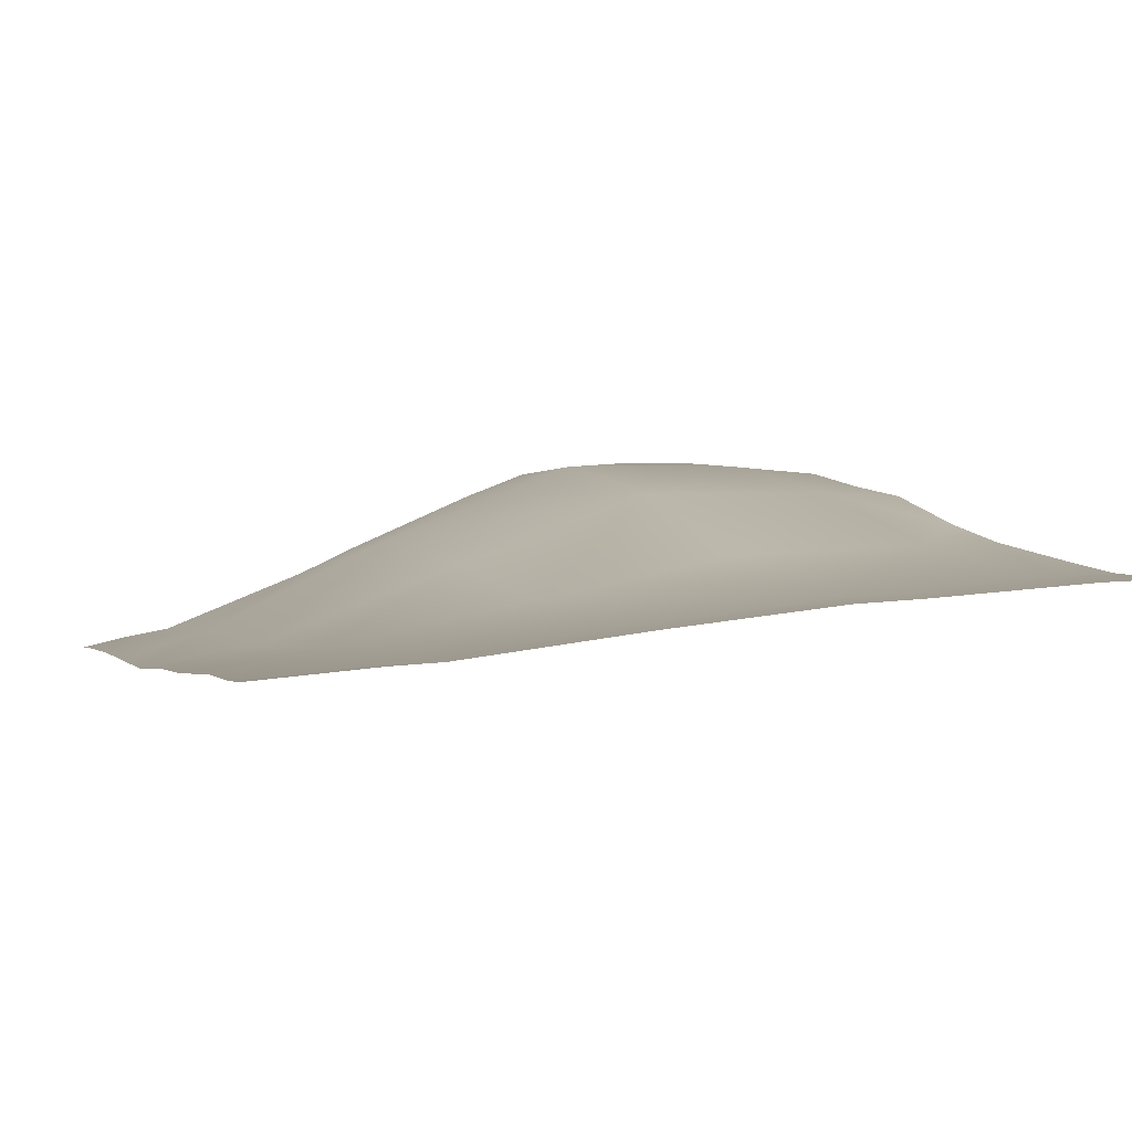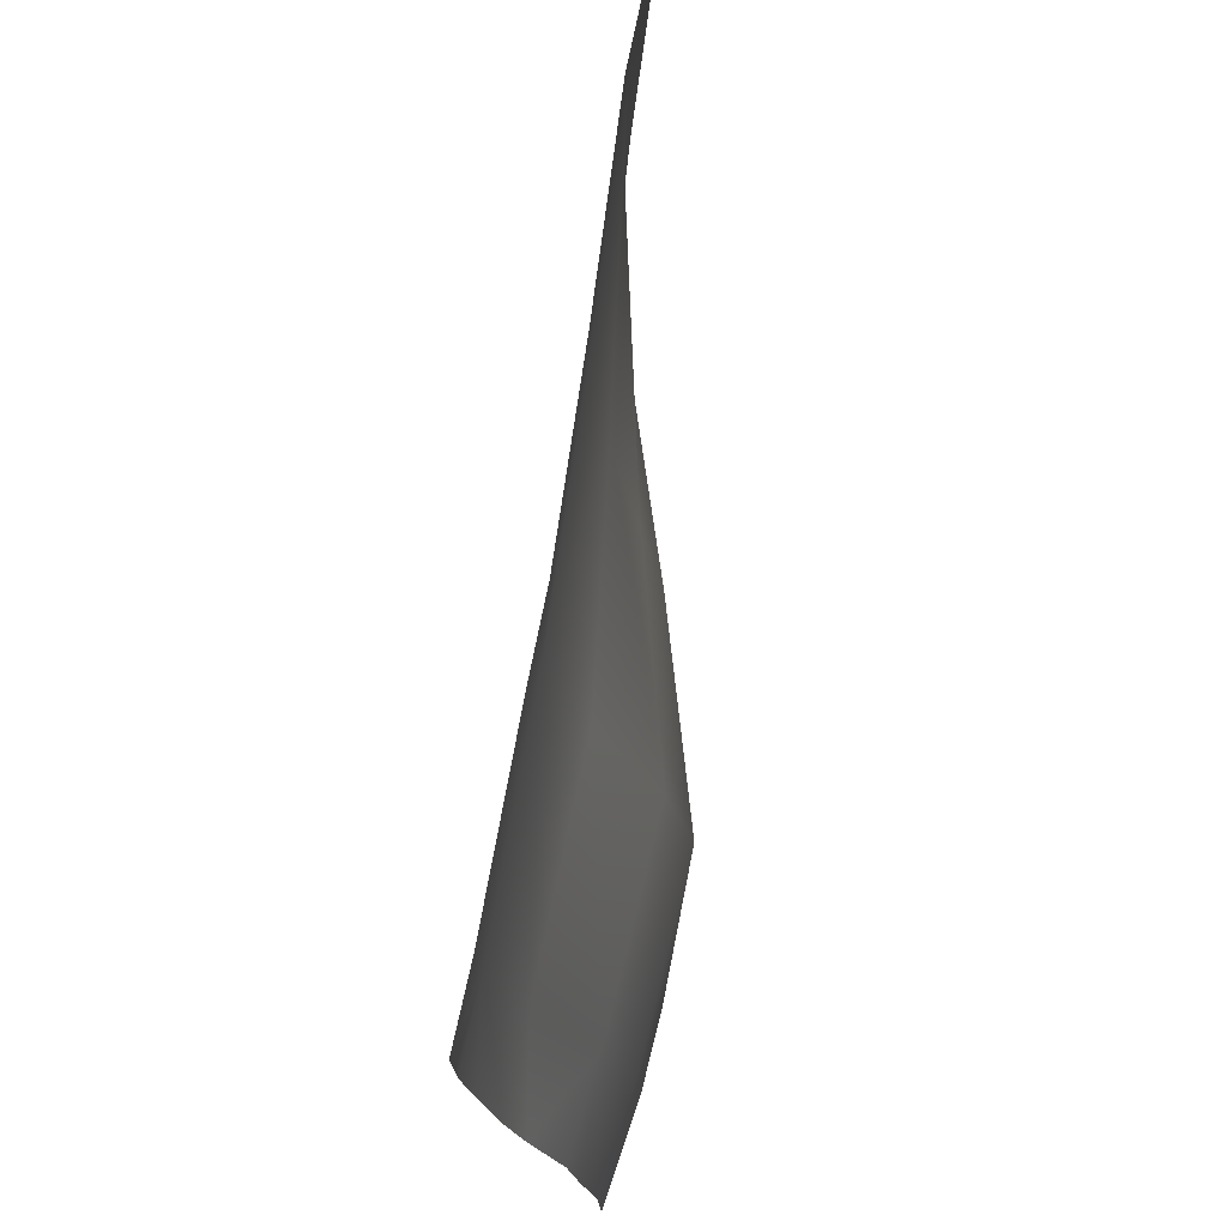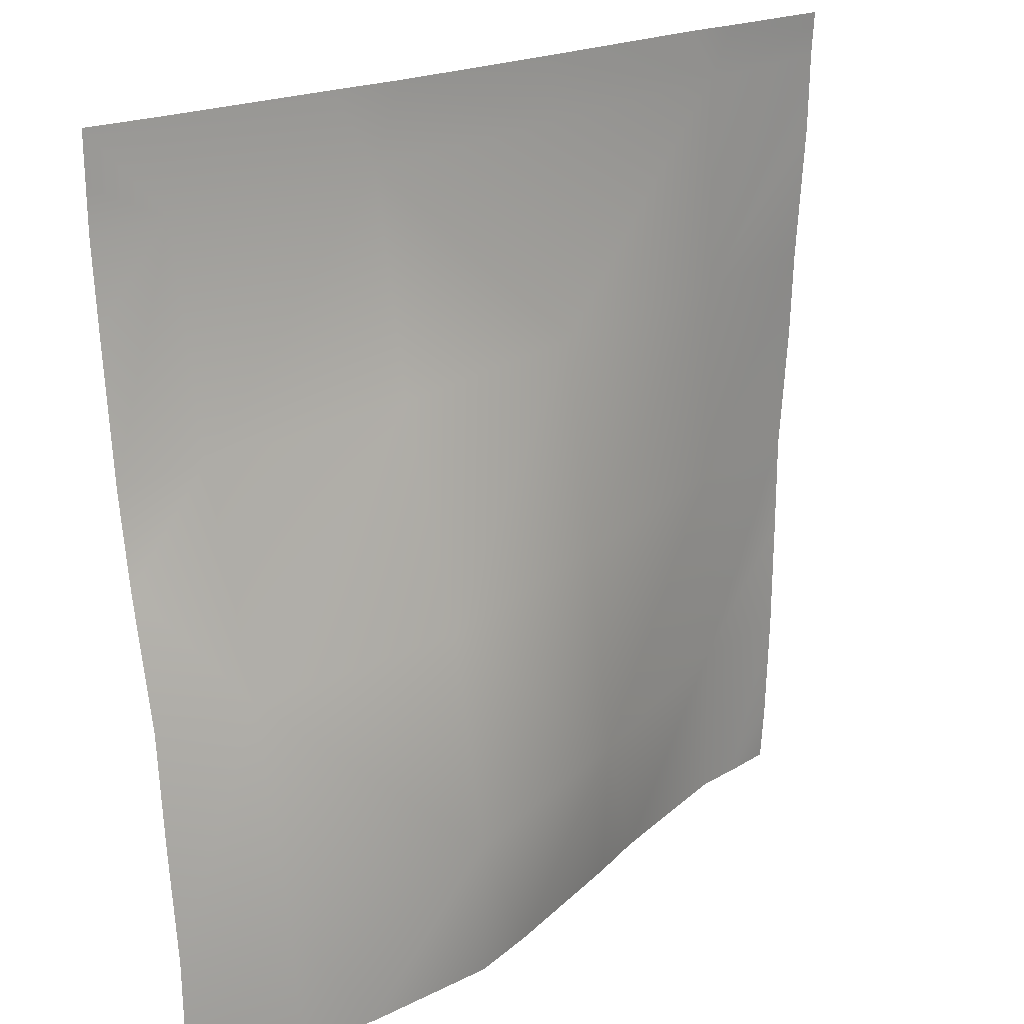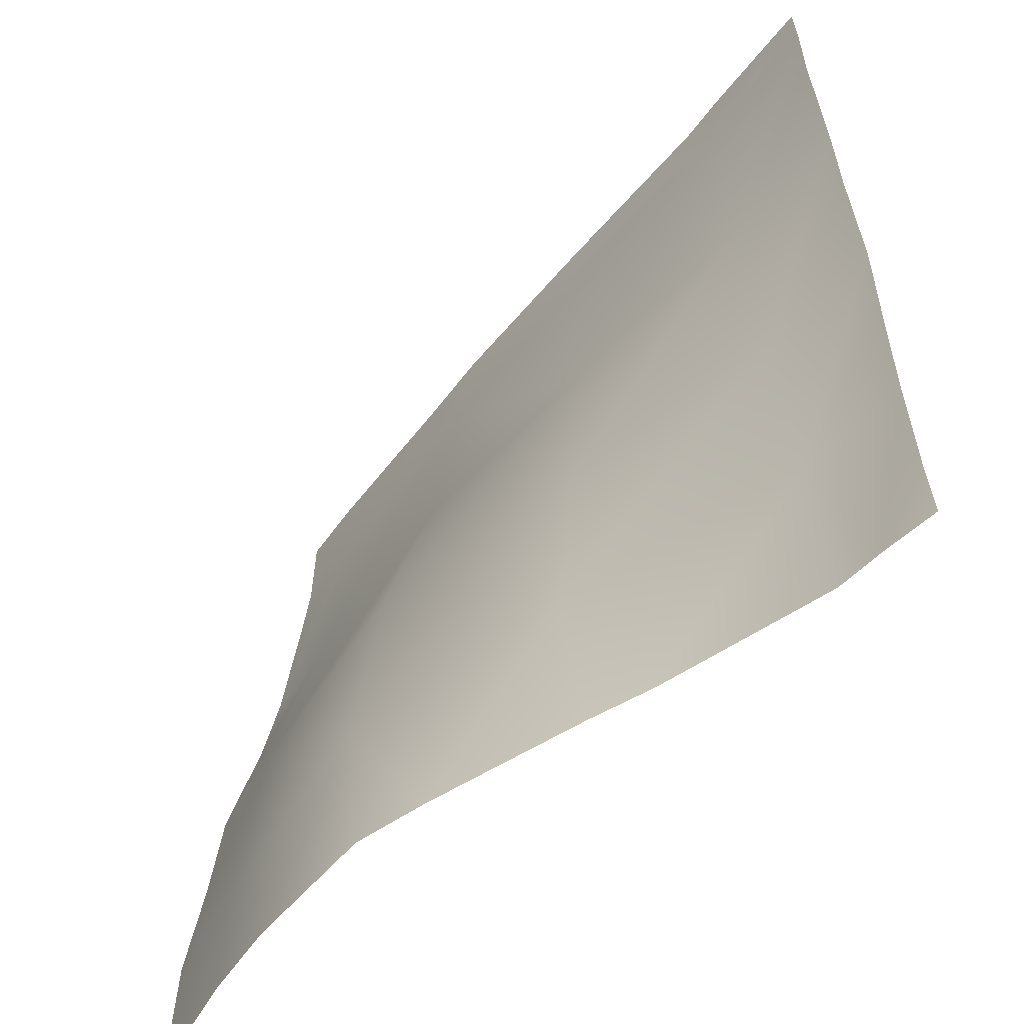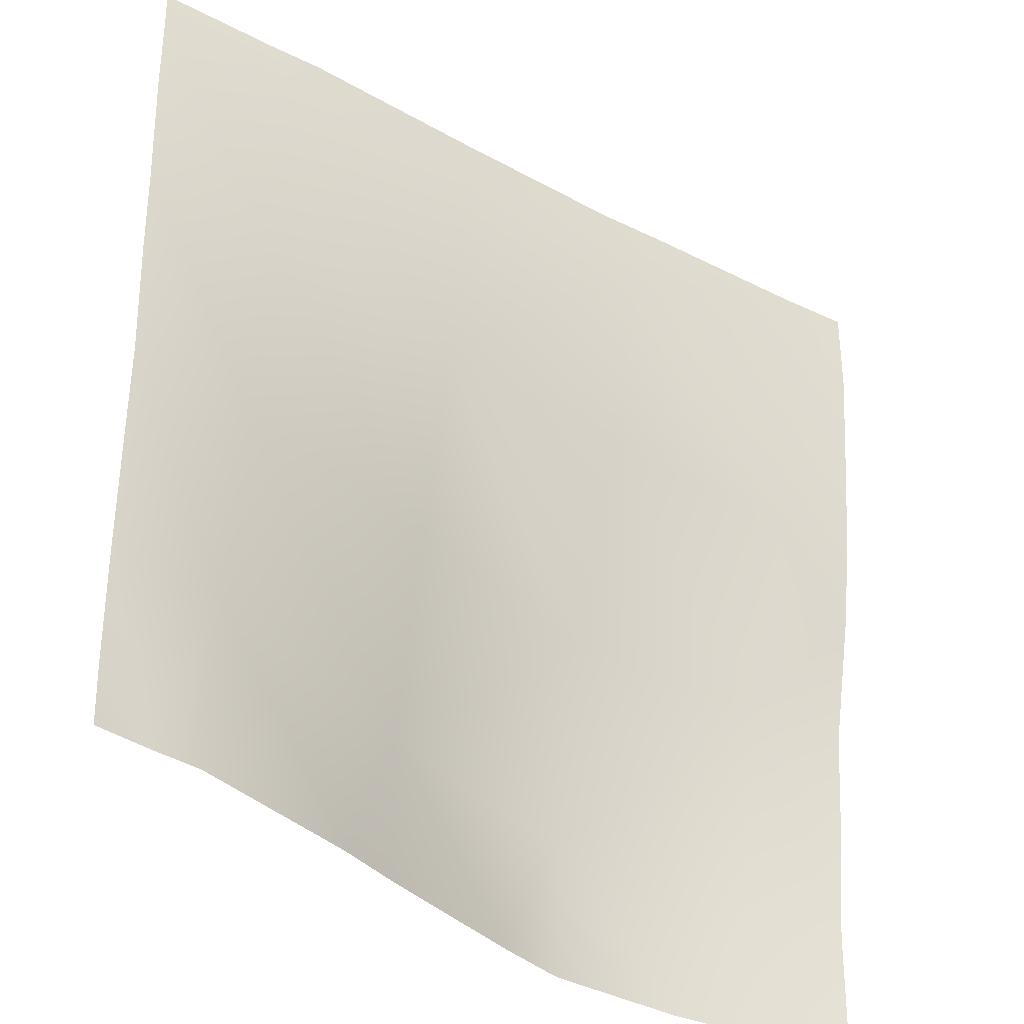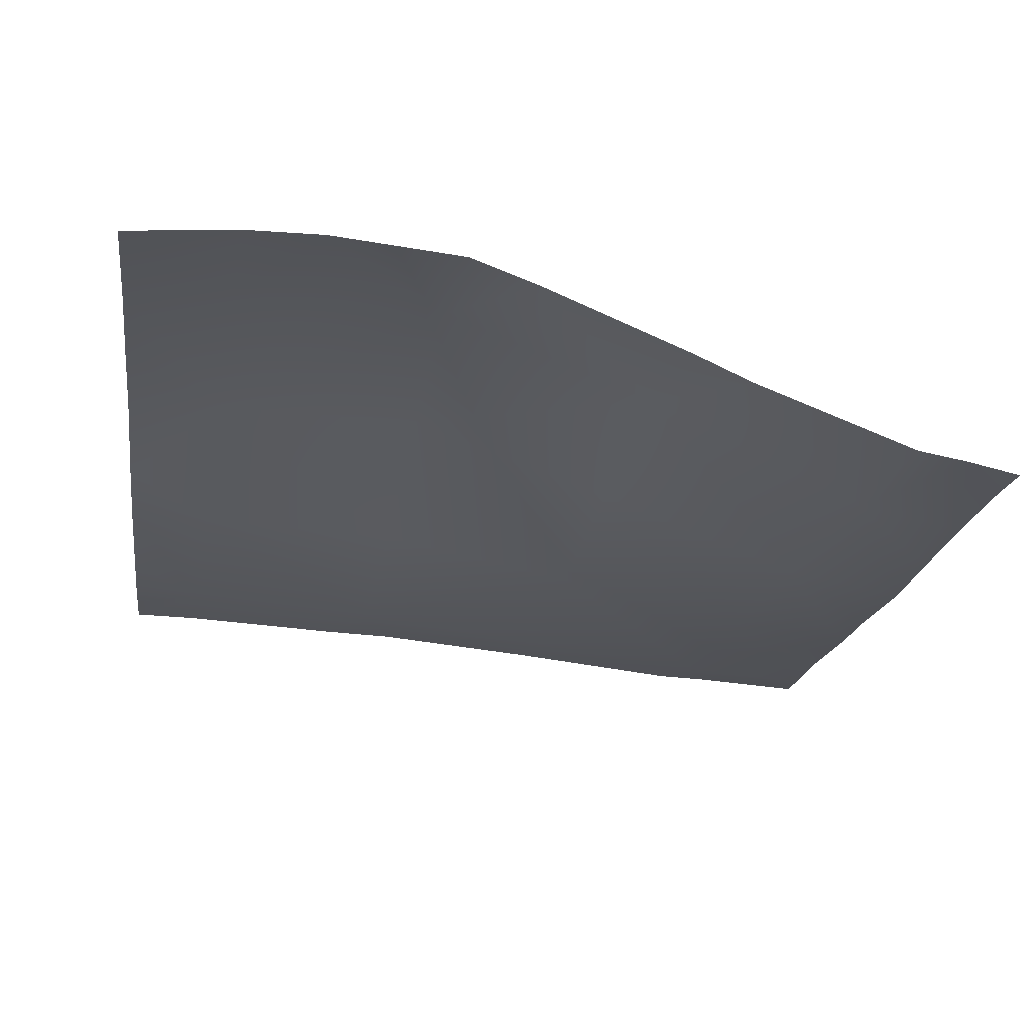
<metadata>
{"format":"obj","ext":"obj","renderer":"f3d","projection":"perspective","resolution":1024,"background":"white","views":[{"elev":2.6,"azim":-20.0,"up":"+Y"},{"elev":73.8,"azim":103.9,"up":"+Z"},{"elev":21.0,"azim":144.2,"up":"+Z"},{"elev":-54.8,"azim":-122.9,"up":"+Z"},{"elev":-36.6,"azim":-30.0,"up":"+Z"},{"elev":-21.1,"azim":172.3,"up":"+Y"}]}
</metadata>
<code>
v 16 1.003 117.3
v 18 1.336 115.1
v 16 0.9872 115.2
v 16 1.187 121.5
v 18.21 1.371 119.1
v 16 1.003 119.2
v 16 0.8312 112
v 16 0.9128 113.1
v 16.97 1.045 112
v 16 1.517 127.7
v 18.63 1.666 127
v 16 1.483 127.2
v 18.22 1.702 128
v 16 1.539 128
v 16 1.257 123.2
v 16 1.453 125.7
v 18.42 1.568 123.1
v 17.84 1.198 112
v 22 3.173 114.9
v 22.21 2.771 118.8
v 20.77 2.339 112
v 22.41 2.332 122.8
v 19.18 1.743 128
v 21.84 2.839 112
v 24.57 3.993 112
v 25.85 4.472 112
v 25.99 4.655 114.6
v 28.37 4.733 112
v 26.2 4.13 118.6
v 32 4.546 112.2
v 29.85 4.73 112
v 29.98 4.653 114.4
v 32 4.551 112
v 32 4.489 114.3
v 30.19 4.131 118.4
v 26.41 3.062 122.6
v 30.4 3.188 122.4
v 26.61 2.513 126.6
v 22.69 2.146 128
v 22.62 2.12 126.8
v 26.01 2.476 128
v 30.6 2.765 126.4
v 32 3.214 122.3
v 32 2.945 124.9
v 27.4 2.539 128
v 30.69 2.744 128
v 32 3.507 120.6
v 32 4.044 118.3
v 32 2.779 128
v 32 2.792 127.1
v 32 2.804 126.3
v 32 4.226 116.4
f 1 2 3
f 4 5 6
f 7 8 9
f 10 11 12
f 10 13 11
f 10 14 13
f 15 16 17
f 3 9 8
f 3 2 9
f 2 18 9
f 15 5 4
f 15 17 5
f 19 2 5
f 20 5 17
f 12 17 16
f 12 11 17
f 18 2 21
f 6 2 1
f 6 5 2
f 11 22 17
f 13 23 11
f 21 19 24
f 21 2 19
f 24 19 25
f 26 27 28
f 27 25 19
f 27 26 25
f 27 19 29
f 30 31 32
f 30 33 31
f 30 32 34
f 32 28 27
f 32 31 28
f 32 27 35
f 17 22 20
f 20 22 29
f 35 29 36
f 27 29 35
f 35 36 37
f 36 29 22
f 29 19 20
f 36 22 38
f 11 39 40
f 11 23 39
f 40 41 38
f 40 39 41
f 37 38 42
f 40 38 22
f 43 42 44
f 43 37 42
f 45 38 41
f 37 36 38
f 38 46 42
f 38 45 46
f 47 35 37
f 47 48 35
f 11 40 22
f 47 37 43
f 49 42 46
f 49 50 42
f 50 51 42
f 44 42 51
f 52 35 48
f 35 34 32
f 35 52 34
f 5 20 19

</code>
